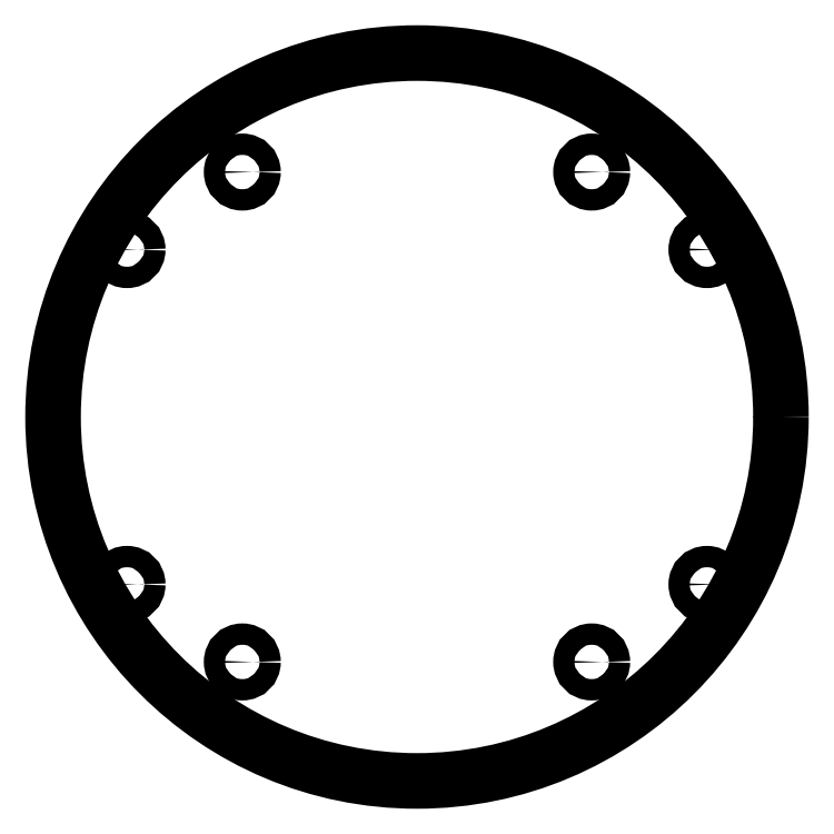
<metadata>
{"format":"dxf","ext":"dxf","renderer":"ezdxf+matplotlib","layout":"modelspace","background":"white","min_lineweight":24,"dpi":150}
</metadata>
<code>
0
SECTION
2
ENTITIES
0
CIRCLE
8
0
10
-18
20
25.24
30
0
40
1.1
210
0
220
0
230
1
0
CIRCLE
8
0
10
-18
20
-25.24
30
0
40
1.1
210
0
220
0
230
1
0
CIRCLE
8
0
10
18
20
25.24
30
0
40
1.1
210
0
220
0
230
1
0
CIRCLE
8
0
10
18
20
-25.24
30
0
40
1.1
210
0
220
0
230
1
0
CIRCLE
8
0
10
29.88
20
17.25
30
0
40
1.1
210
0
220
0
230
1
0
CIRCLE
8
0
10
-29.88
20
17.25
30
0
40
1.1
210
0
220
0
230
1
0
CIRCLE
8
0
10
29.88
20
-17.25
30
0
40
1.1
210
0
220
0
230
1
0
CIRCLE
8
0
10
-29.88
20
-17.25
30
0
40
1.1
210
0
220
0
230
1
0
CIRCLE
8
0
10
0
20
0
30
0
40
37.5
210
0
220
0
230
1
0
ENDSEC
0
EOF

</code>
